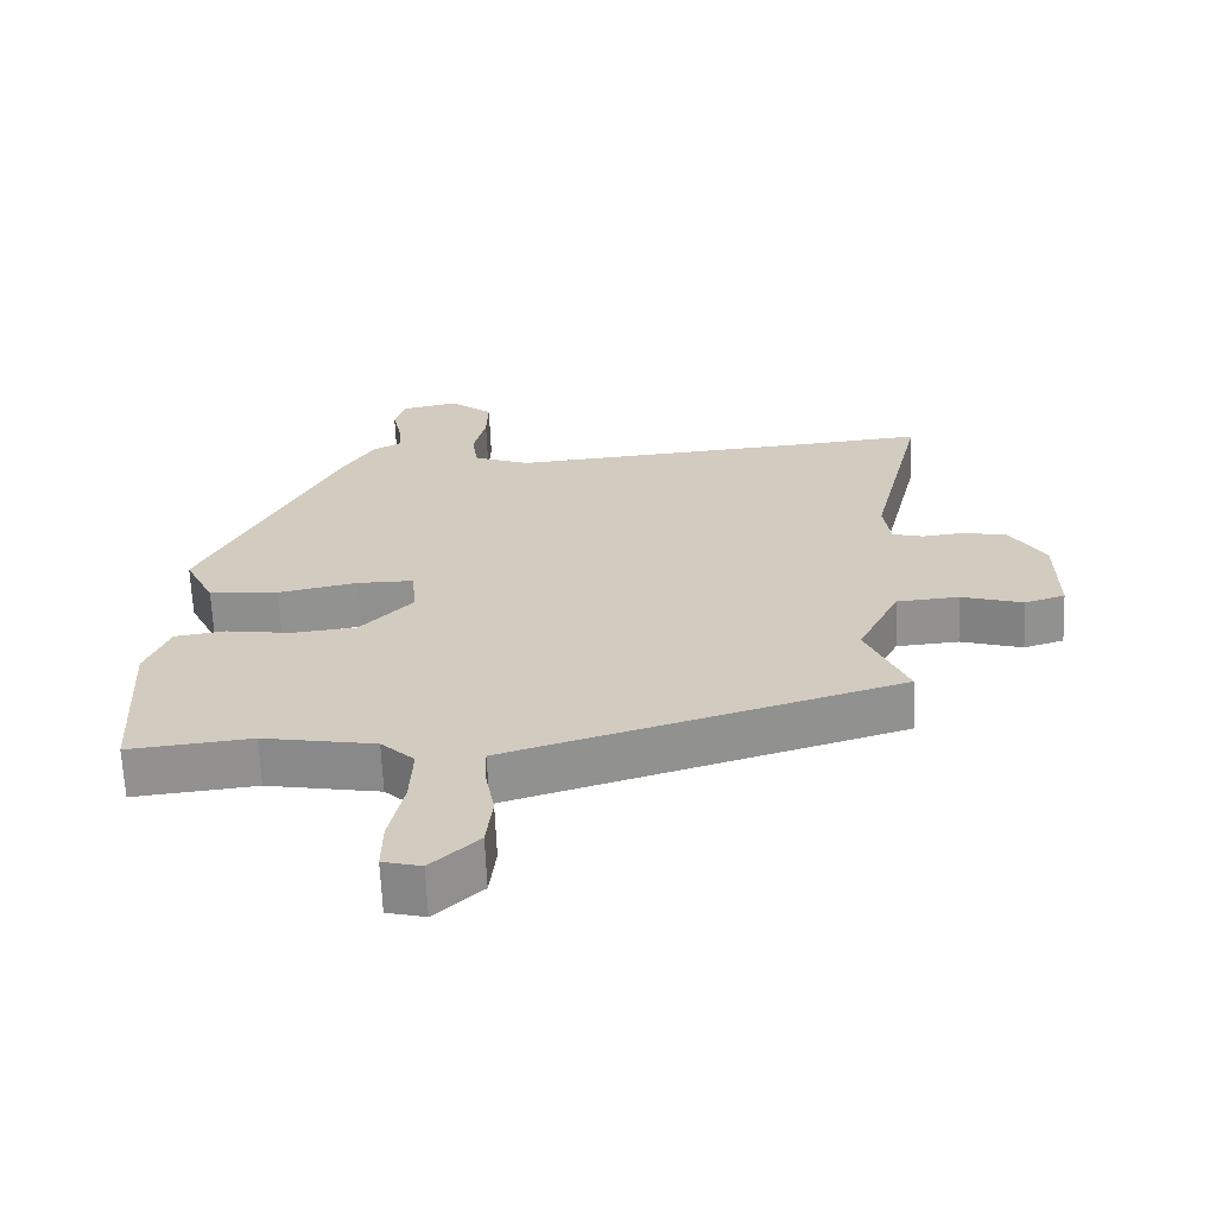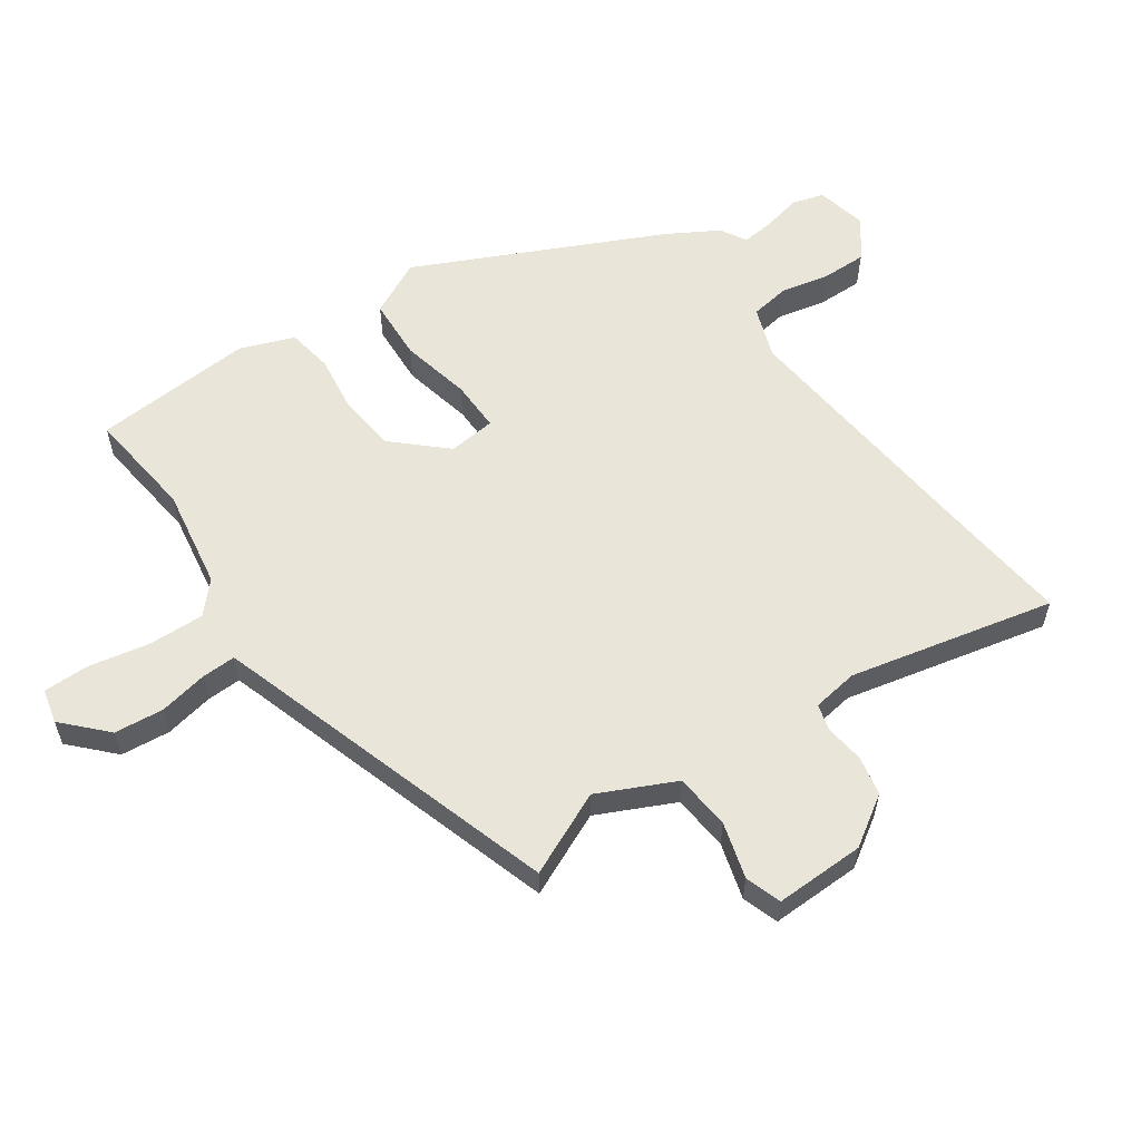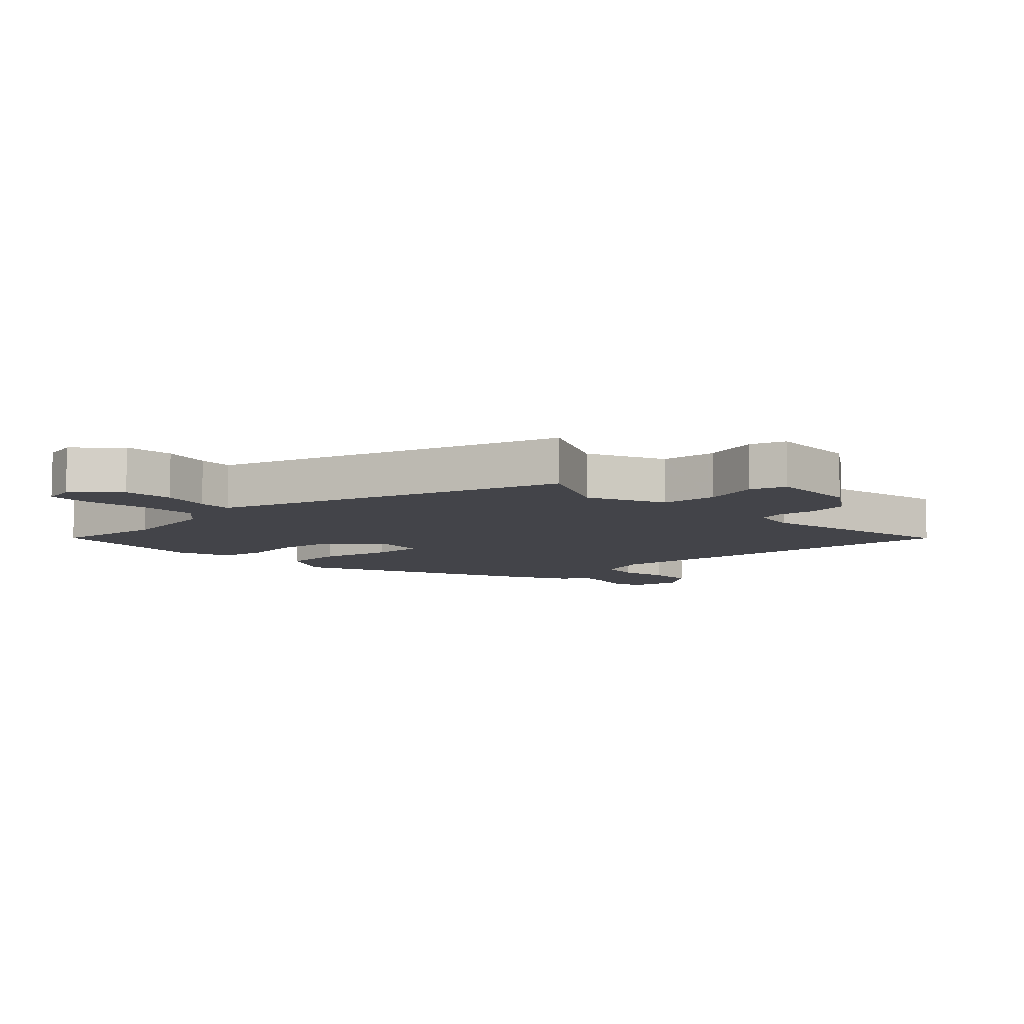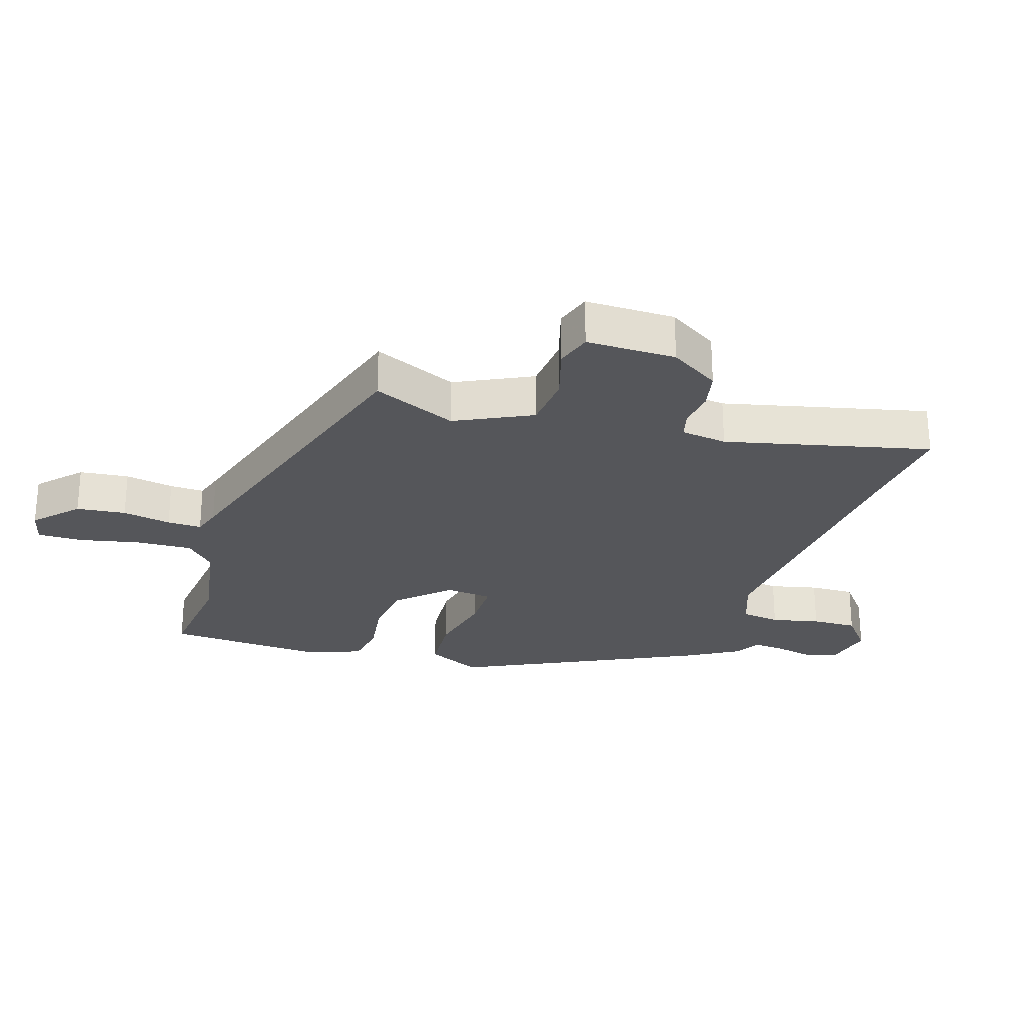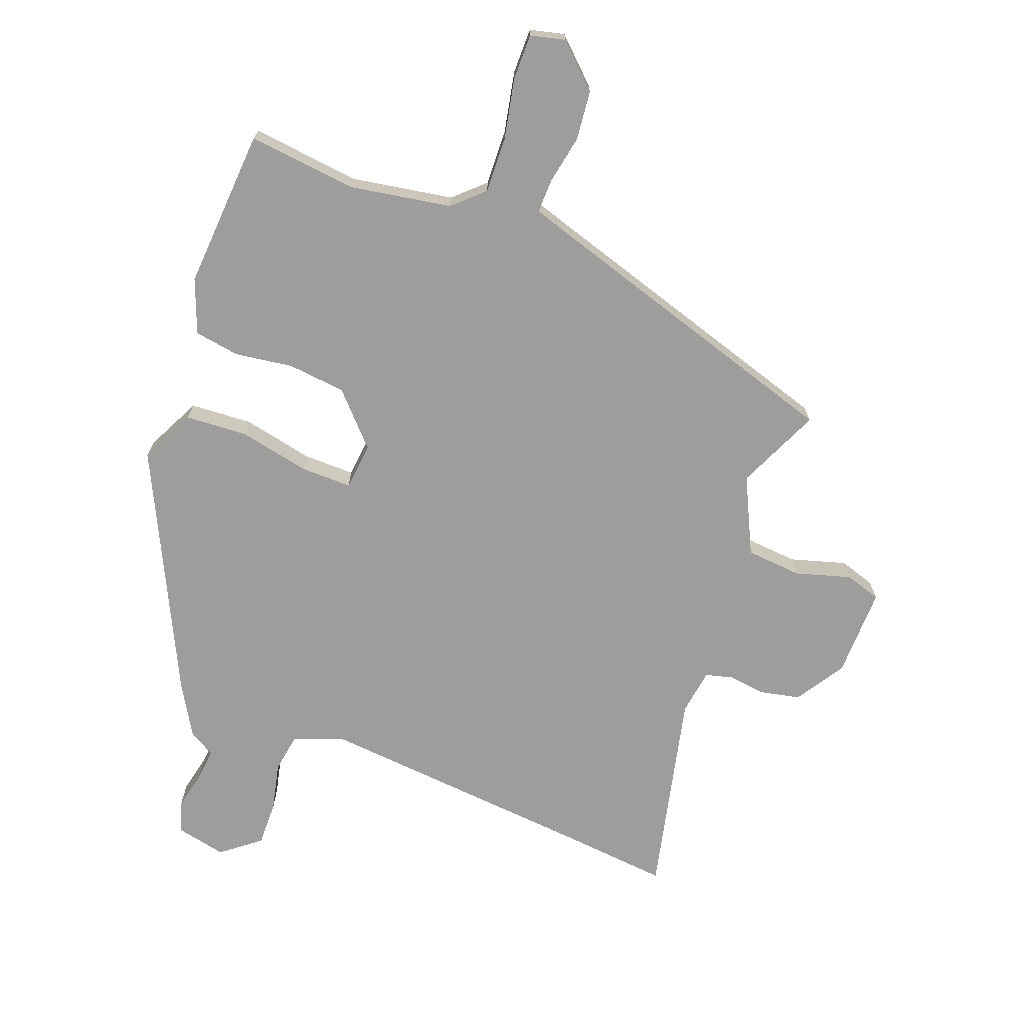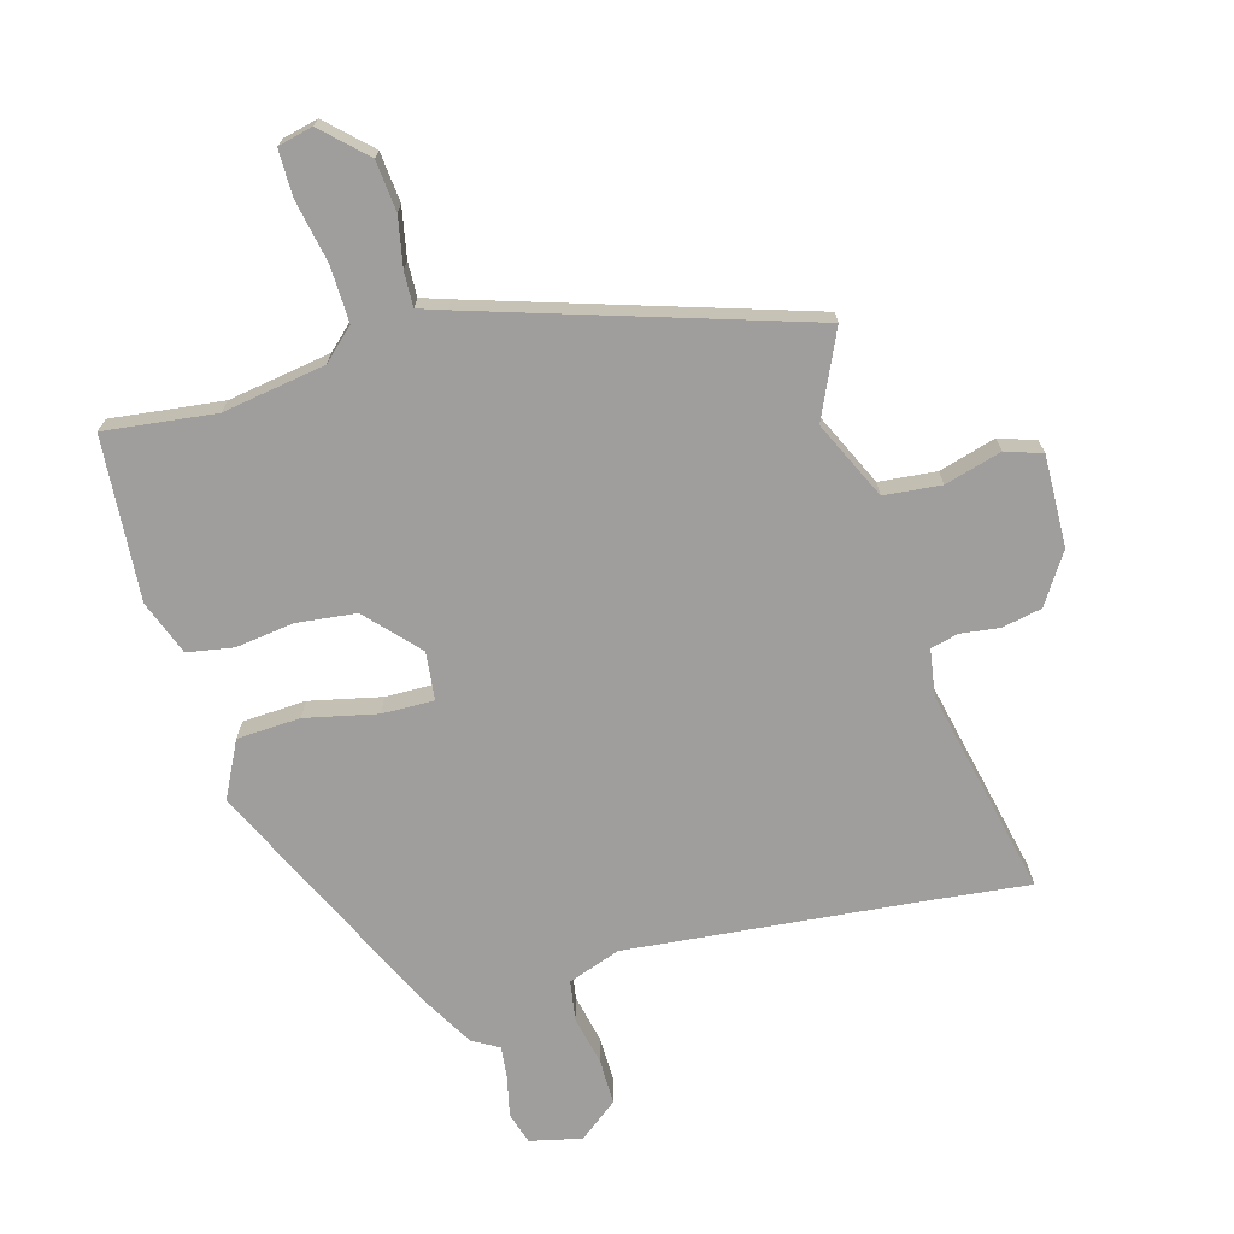
<metadata>
{"format":"obj","ext":"obj","renderer":"f3d","projection":"perspective","resolution":1024,"background":"white","views":[{"elev":-65.5,"azim":-177.6,"up":"+Z"},{"elev":58.1,"azim":-125.7,"up":"+Y"},{"elev":-8.4,"azim":-138.2,"up":"+Y"},{"elev":-26.1,"azim":-107.9,"up":"+Y"},{"elev":-70.7,"azim":158.8,"up":"+Y"},{"elev":-71.0,"azim":-165.3,"up":"+Y"}]}
</metadata>
<code>
v -0.603 0.07 0.509
v -0.436 0.07 0.494
v 0.021 0.07 0.458
v 0.103 0.07 0.489
v 0.112 0.07 0.552
v 0.094 0.07 0.629
v 0.092 0.07 0.702
v 0.153 0.07 0.751
v 0.235 0.07 0.734
v 0.251 0.07 0.684
v 0.238 0.07 0.622
v 0.233 0.07 0.569
v 0.275 0.07 0.546
v 0.324 0.07 0.464
v 0.514 0.07 0.077
v 0.471 0.07 -0.012
v 0.371 0.07 -0.019
v 0.257 0.07 0.004
v 0.175 0.07 0.004
v 0.168 0.07 -0.072
v 0.244 0.07 -0.152
v 0.338 0.07 -0.161
v 0.43 0.07 -0.147
v 0.503 0.07 -0.158
v 0.537 0.07 -0.244
v 0.522 0.07 -0.502
v 0.346 0.07 -0.484
v 0.184 0.07 -0.513
v 0.136 0.07 -0.559
v 0.14 0.07 -0.648
v 0.161 0.07 -0.746
v 0.162 0.07 -0.819
v 0.107 0.07 -0.833
v 0.039 0.07 -0.77
v 0.03 0.07 -0.691
v 0.044 0.07 -0.613
v 0.045 0.07 -0.558
v 0 0.07 -0.544
v -0.516 0.07 -0.39
v -0.457 0.07 -0.255
v -0.517 0.07 -0.133
v -0.607 0.07 -0.126
v -0.696 0.07 -0.153
v -0.754 0.07 -0.135
v -0.753 0.07 0.009
v -0.703 0.07 0.089
v -0.64 0.07 0.103
v -0.579 0.07 0.096
v -0.535 0.07 0.108
v -0.525 0.07 0.182
v -0.603 0 0.509
v -0.436 0 0.494
v 0.021 0 0.458
v 0.103 0 0.489
v 0.112 0 0.552
v 0.094 0 0.629
v 0.092 0 0.702
v 0.153 0 0.751
v 0.235 0 0.734
v 0.251 0 0.684
v 0.238 0 0.622
v 0.233 0 0.569
v 0.275 0 0.546
v 0.324 0 0.464
v 0.514 0 0.077
v 0.471 0 -0.012
v 0.371 0 -0.019
v 0.257 0 0.004
v 0.175 0 0.004
v 0.168 0 -0.072
v 0.244 0 -0.152
v 0.338 0 -0.161
v 0.43 0 -0.147
v 0.503 0 -0.158
v 0.537 0 -0.244
v 0.522 0 -0.502
v 0.346 0 -0.484
v 0.184 0 -0.513
v 0.136 0 -0.559
v 0.14 0 -0.648
v 0.161 0 -0.746
v 0.162 0 -0.819
v 0.107 0 -0.833
v 0.039 0 -0.77
v 0.03 0 -0.691
v 0.044 0 -0.613
v 0.045 0 -0.558
v 0 0 -0.544
v -0.516 0 -0.39
v -0.457 0 -0.255
v -0.517 0 -0.133
v -0.607 0 -0.126
v -0.696 0 -0.153
v -0.754 0 -0.135
v -0.753 0 0.009
v -0.703 0 0.089
v -0.64 0 0.103
v -0.579 0 0.096
v -0.535 0 0.108
v -0.525 0 0.182
f 46 47 48
f 45 46 48
f 44 45 48
f 43 44 48
f 42 43 48
f 41 42 48 49
f 40 41 49 50
f 38 39 40
f 37 38 40 50
f 34 35 36
f 33 34 36
f 32 33 36
f 31 32 36
f 30 31 36
f 29 30 36 37
f 50 1 2
f 37 50 2
f 29 37 2
f 28 29 2
f 25 26 27
f 24 25 27
f 23 24 27
f 22 23 27
f 21 22 27 28
f 16 17 18
f 15 16 18
f 14 15 18
f 13 14 18
f 12 13 18
f 12 18 19
f 11 12 19
f 9 10 11
f 8 9 11
f 7 8 11
f 6 7 11
f 5 6 11
f 4 5 11 19
f 3 4 19 20
f 20 21 28 2
f 2 3 20
f 98 97 96
f 98 96 95
f 98 95 94
f 98 94 93
f 98 93 92
f 99 98 92 91
f 100 99 91 90
f 90 89 88
f 100 90 88 87
f 86 85 84
f 86 84 83
f 86 83 82
f 86 82 81
f 86 81 80
f 87 86 80 79
f 52 51 100
f 52 100 87
f 52 87 79
f 52 79 78
f 77 76 75
f 77 75 74
f 77 74 73
f 77 73 72
f 78 77 72 71
f 68 67 66
f 68 66 65
f 68 65 64
f 68 64 63
f 68 63 62
f 69 68 62
f 69 62 61
f 61 60 59
f 61 59 58
f 61 58 57
f 61 57 56
f 61 56 55
f 69 61 55 54
f 70 69 54 53
f 52 78 71 70
f 70 53 52
f 1 51 52 2
f 2 52 53 3
f 3 53 54 4
f 4 54 55 5
f 5 55 56 6
f 6 56 57 7
f 7 57 58 8
f 8 58 59 9
f 9 59 60 10
f 10 60 61 11
f 11 61 62 12
f 12 62 63 13
f 13 63 64 14
f 14 64 65 15
f 15 65 66 16
f 16 66 67 17
f 17 67 68 18
f 18 68 69 19
f 19 69 70 20
f 20 70 71 21
f 21 71 72 22
f 22 72 73 23
f 23 73 74 24
f 24 74 75 25
f 25 75 76 26
f 26 76 77 27
f 27 77 78 28
f 28 78 79 29
f 29 79 80 30
f 30 80 81 31
f 31 81 82 32
f 32 82 83 33
f 33 83 84 34
f 34 84 85 35
f 35 85 86 36
f 36 86 87 37
f 37 87 88 38
f 38 88 89 39
f 39 89 90 40
f 40 90 91 41
f 41 91 92 42
f 42 92 93 43
f 43 93 94 44
f 44 94 95 45
f 45 95 96 46
f 46 96 97 47
f 47 97 98 48
f 48 98 99 49
f 49 99 100 50
f 50 100 51 1

</code>
